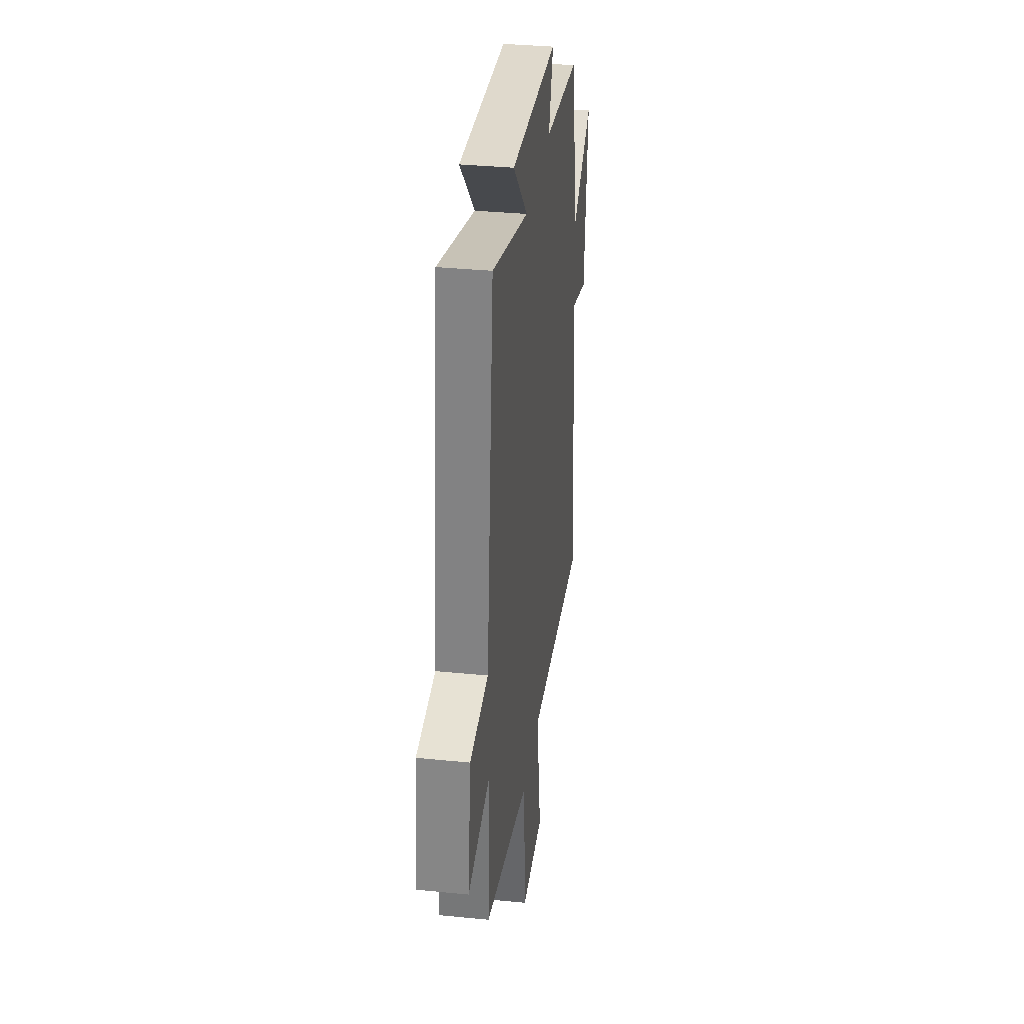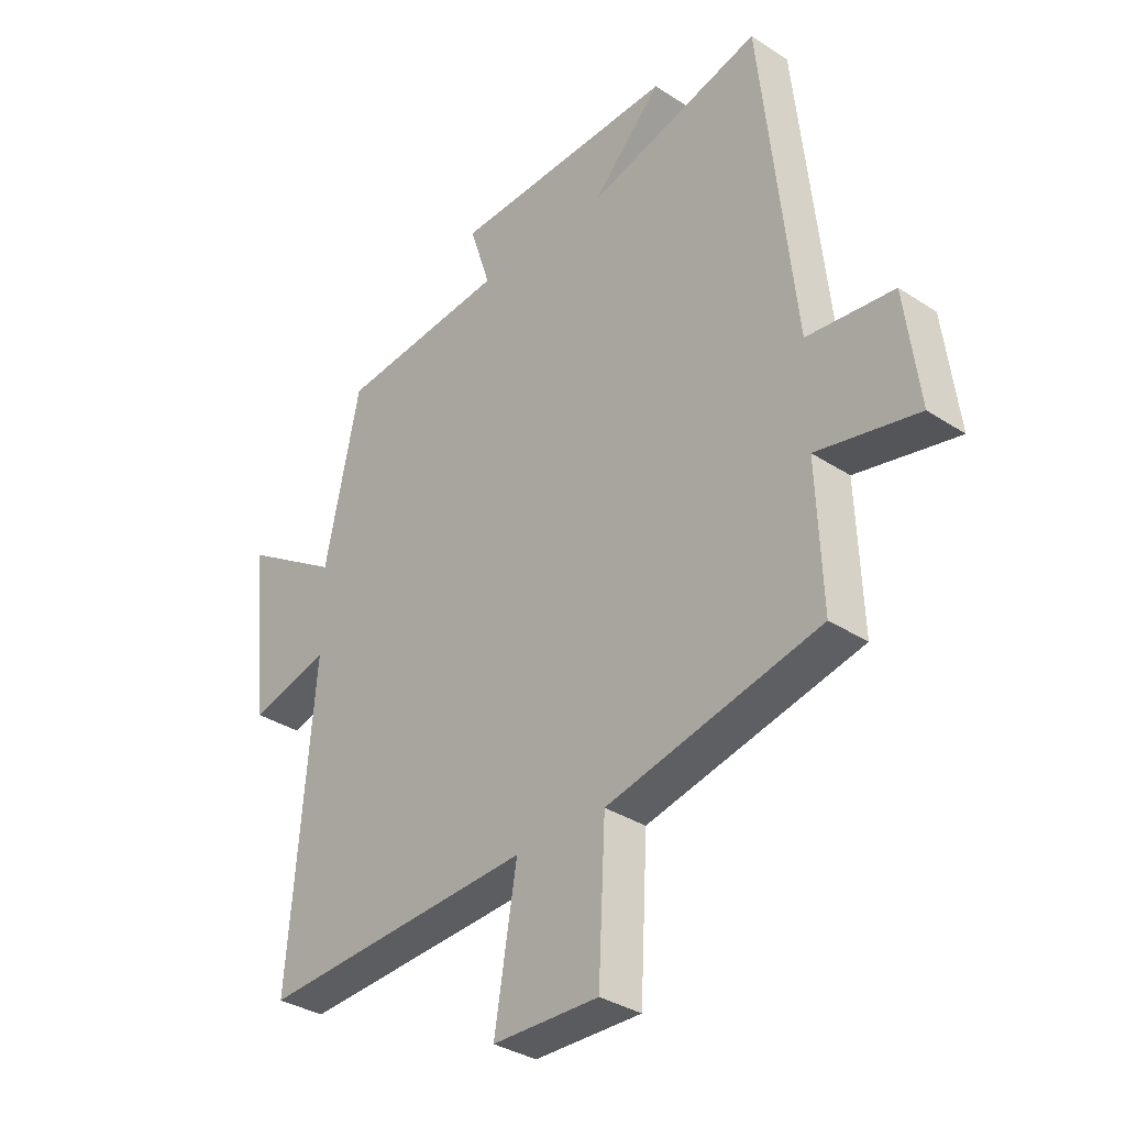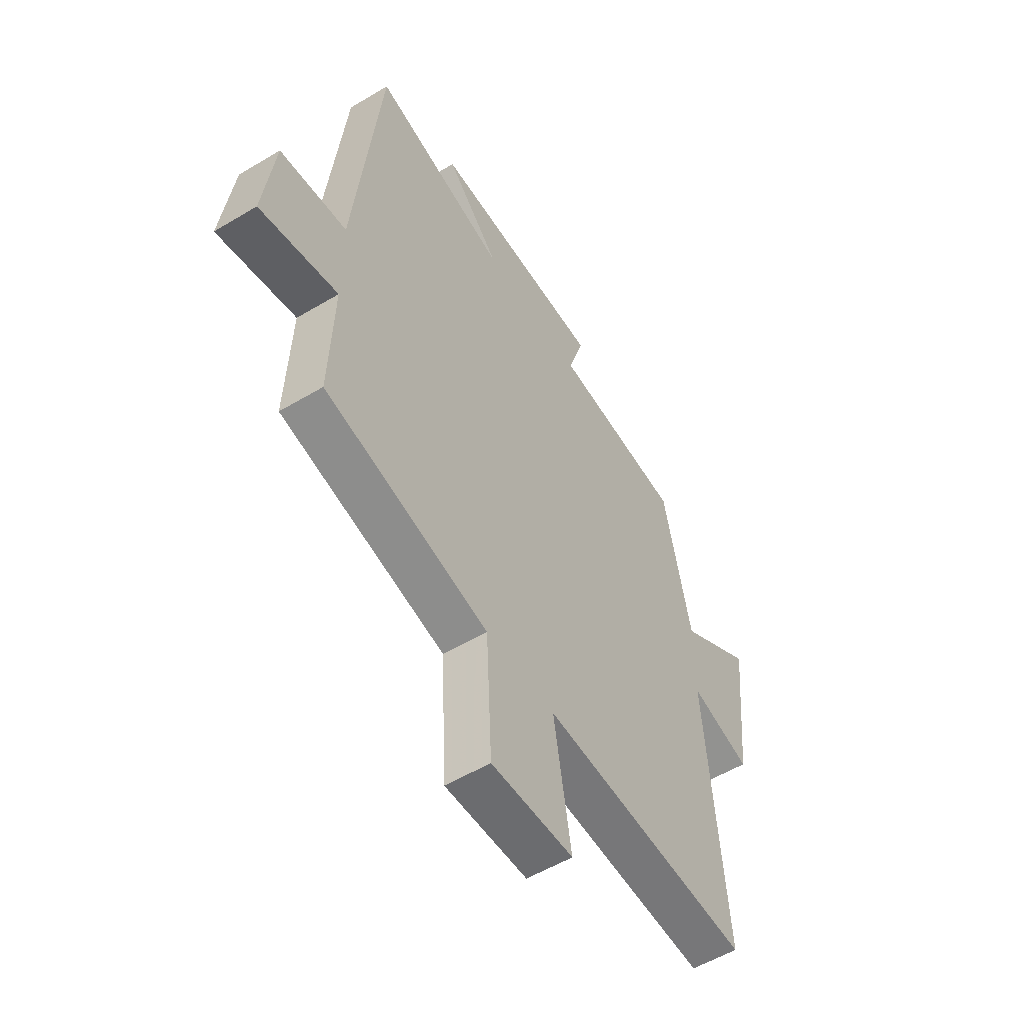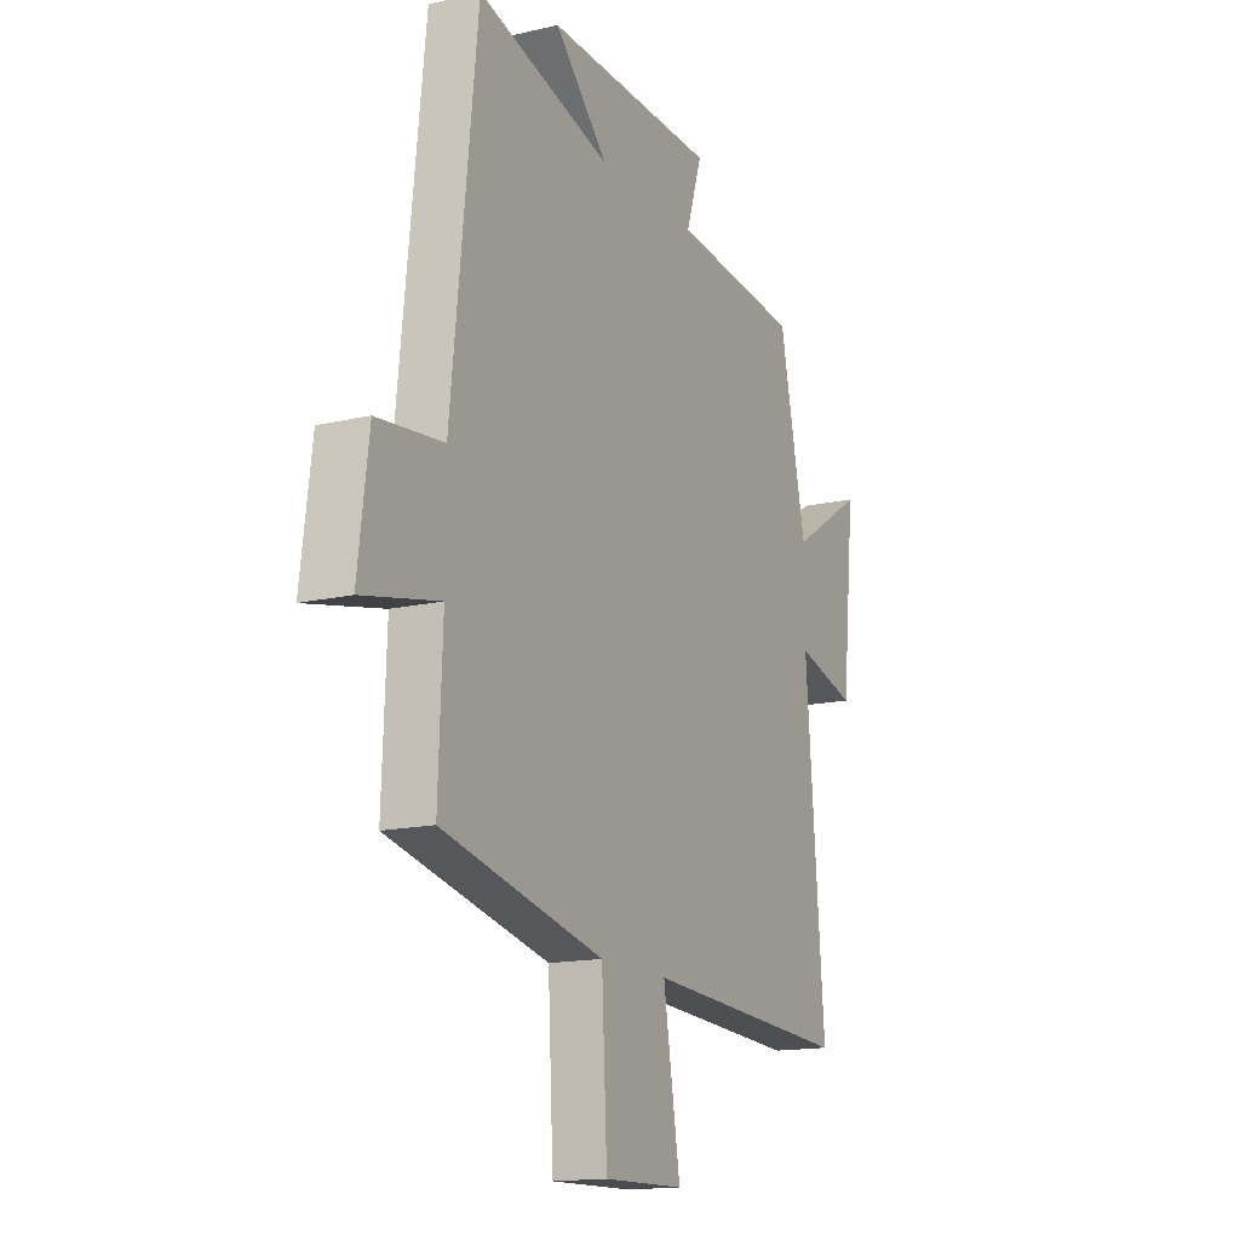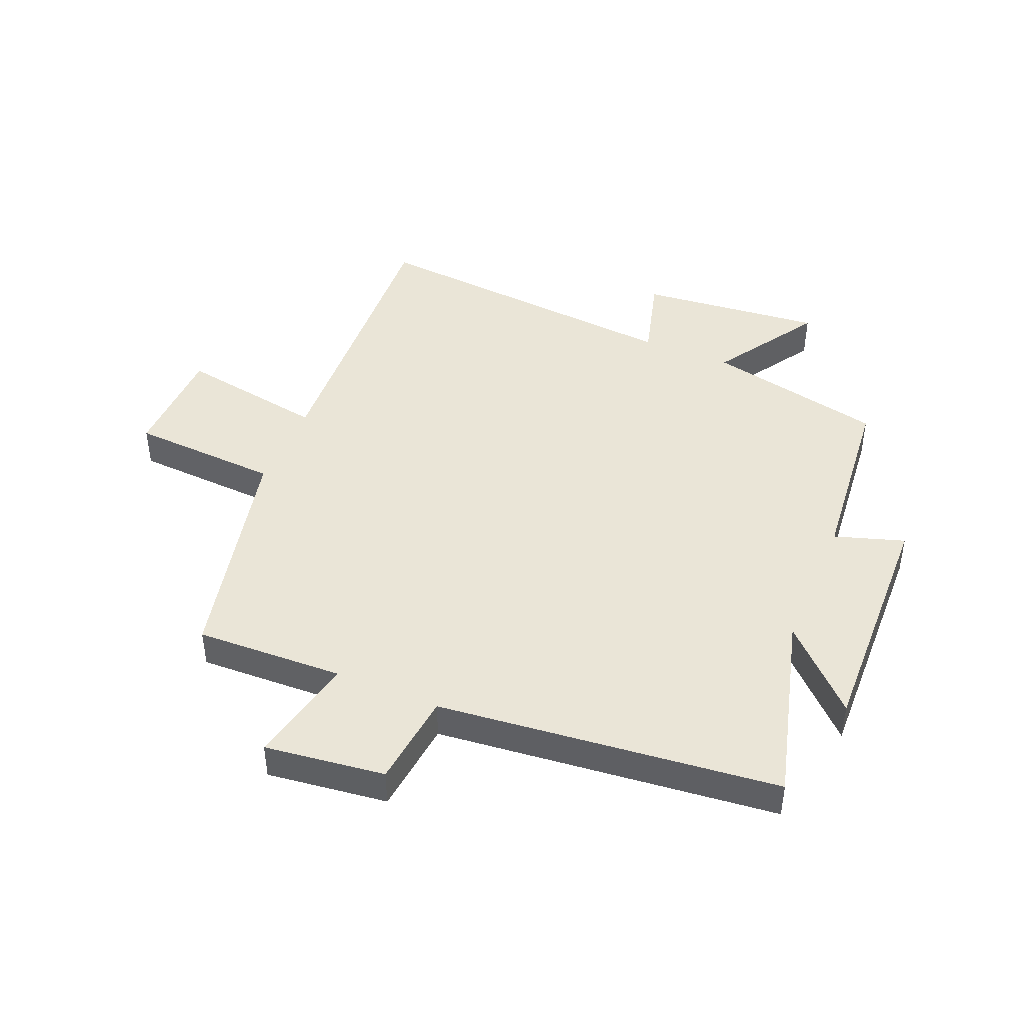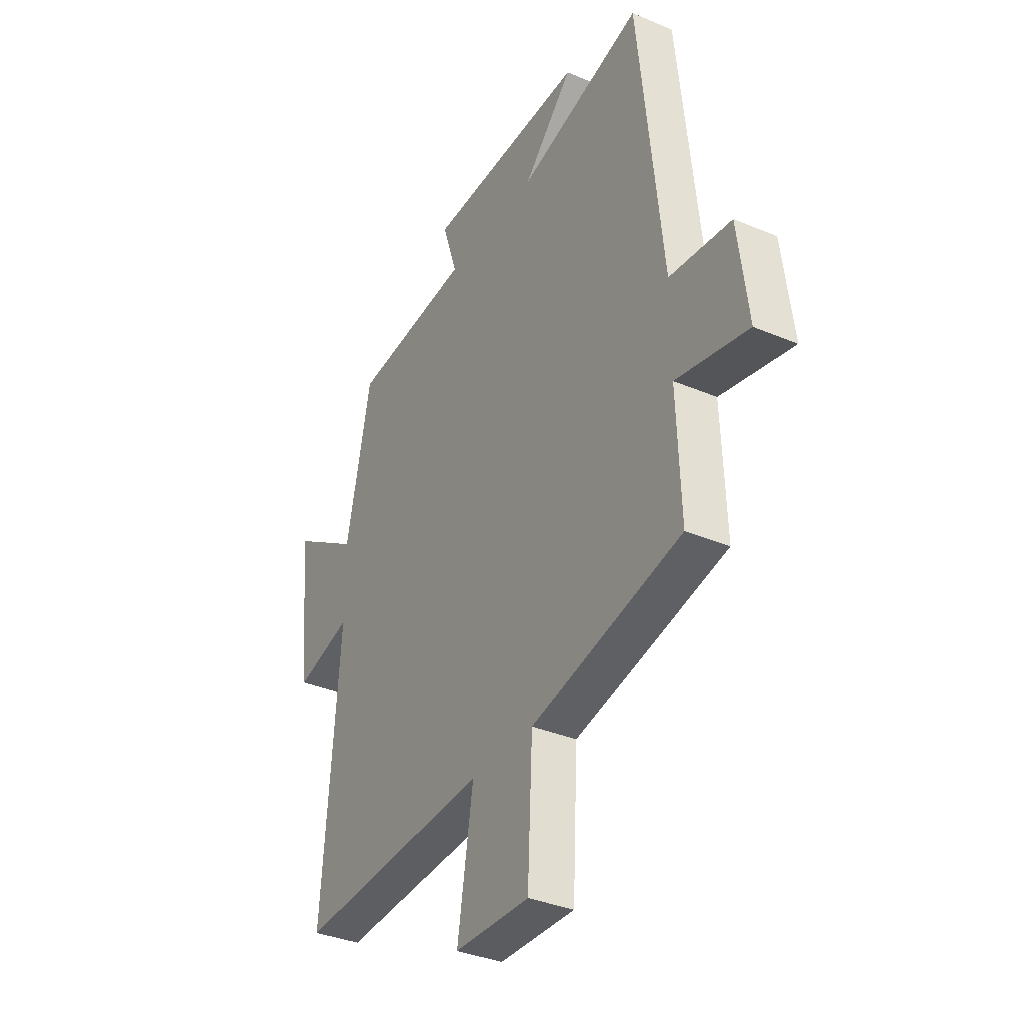
<metadata>
{"format":"obj","ext":"obj","renderer":"f3d","projection":"perspective","resolution":1024,"background":"white","views":[{"elev":34.2,"azim":-82.3,"up":"+Z"},{"elev":-33.9,"azim":-131.6,"up":"+Z"},{"elev":-54.6,"azim":-57.6,"up":"+Z"},{"elev":-15.1,"azim":-63.5,"up":"+Z"},{"elev":44.4,"azim":-67.1,"up":"+Y"},{"elev":-35.1,"azim":-119.5,"up":"+Z"}]}
</metadata>
<code>
v -0.51 0.07 -0.411
v -0.5 0.07 -0.163
v -0.685 0.07 -0.202
v -0.659 0.07 0
v -0.5 0.07 0.017
v -0.438 0.07 0.588
v -0.117 0.07 0.5
v -0.245 0.07 0.631
v 0.165 0.07 0.617
v 0.127 0.07 0.5
v 0.436 0.07 0.469
v 0.5 0.07 0.17
v 0.677 0.07 0.282
v 0.645 0.07 -0.026
v 0.5 0.07 0.014
v 0.545 0.07 -0.529
v 0.045 0.07 -0.5
v 0.086 0.07 -0.747
v -0.108 0.07 -0.751
v -0.121 0.07 -0.5
v -0.51 0 -0.411
v -0.5 0 -0.163
v -0.685 0 -0.202
v -0.659 0 0
v -0.5 0 0.017
v -0.438 0 0.588
v -0.117 0 0.5
v -0.245 0 0.631
v 0.165 0 0.617
v 0.127 0 0.5
v 0.436 0 0.469
v 0.5 0 0.17
v 0.677 0 0.282
v 0.645 0 -0.026
v 0.5 0 0.014
v 0.545 0 -0.529
v 0.045 0 -0.5
v 0.086 0 -0.747
v -0.108 0 -0.751
v -0.121 0 -0.5
f 17 18 19 20
f 17 20 1 2
f 15 16 17 2
f 12 13 14 15
f 12 15 2
f 11 12 2
f 10 11 2
f 7 8 9 10
f 7 10 2
f 5 6 7 2
f 2 3 4 5
f 40 39 38 37
f 22 21 40 37
f 22 37 36 35
f 35 34 33 32
f 22 35 32
f 22 32 31
f 22 31 30
f 30 29 28 27
f 22 30 27
f 22 27 26 25
f 25 24 23 22
f 1 21 22 2
f 2 22 23 3
f 3 23 24 4
f 4 24 25 5
f 5 25 26 6
f 6 26 27 7
f 7 27 28 8
f 8 28 29 9
f 9 29 30 10
f 10 30 31 11
f 11 31 32 12
f 12 32 33 13
f 13 33 34 14
f 14 34 35 15
f 15 35 36 16
f 16 36 37 17
f 17 37 38 18
f 18 38 39 19
f 19 39 40 20
f 20 40 21 1

</code>
